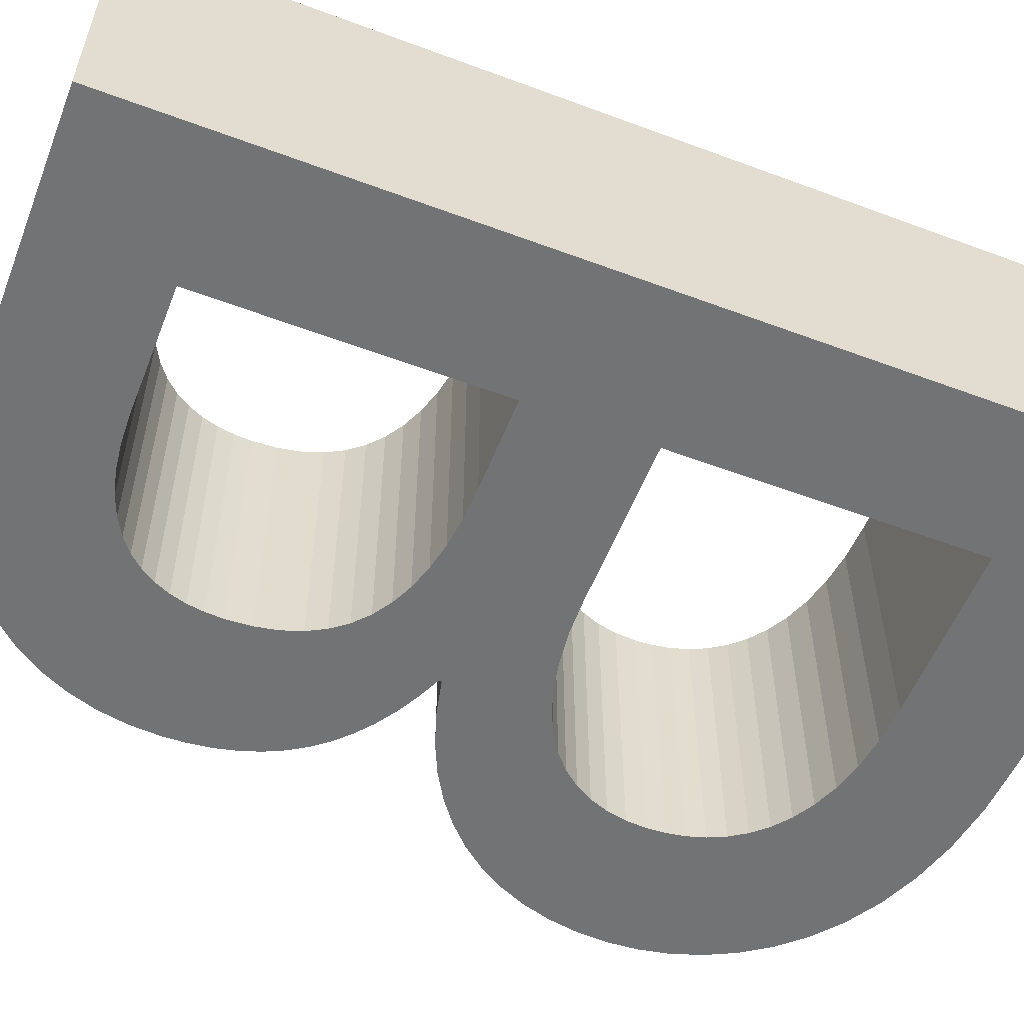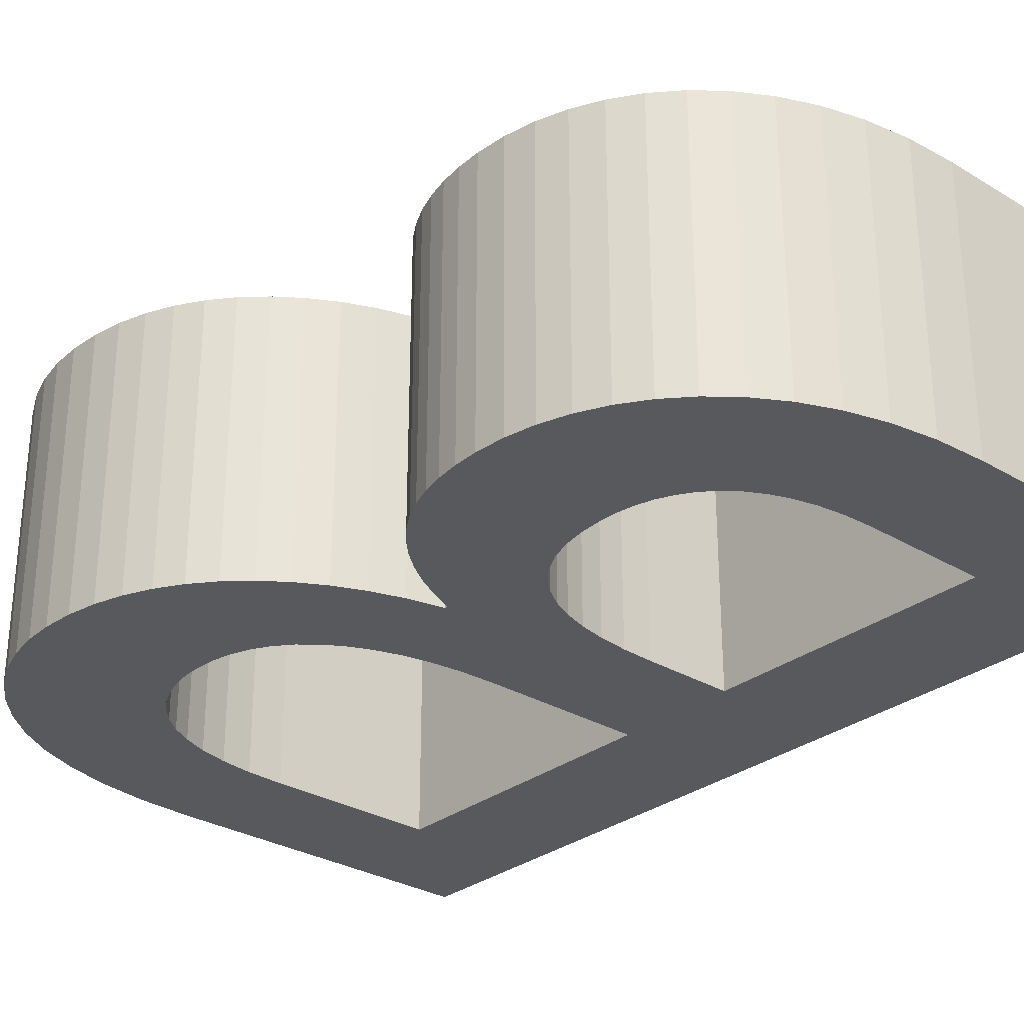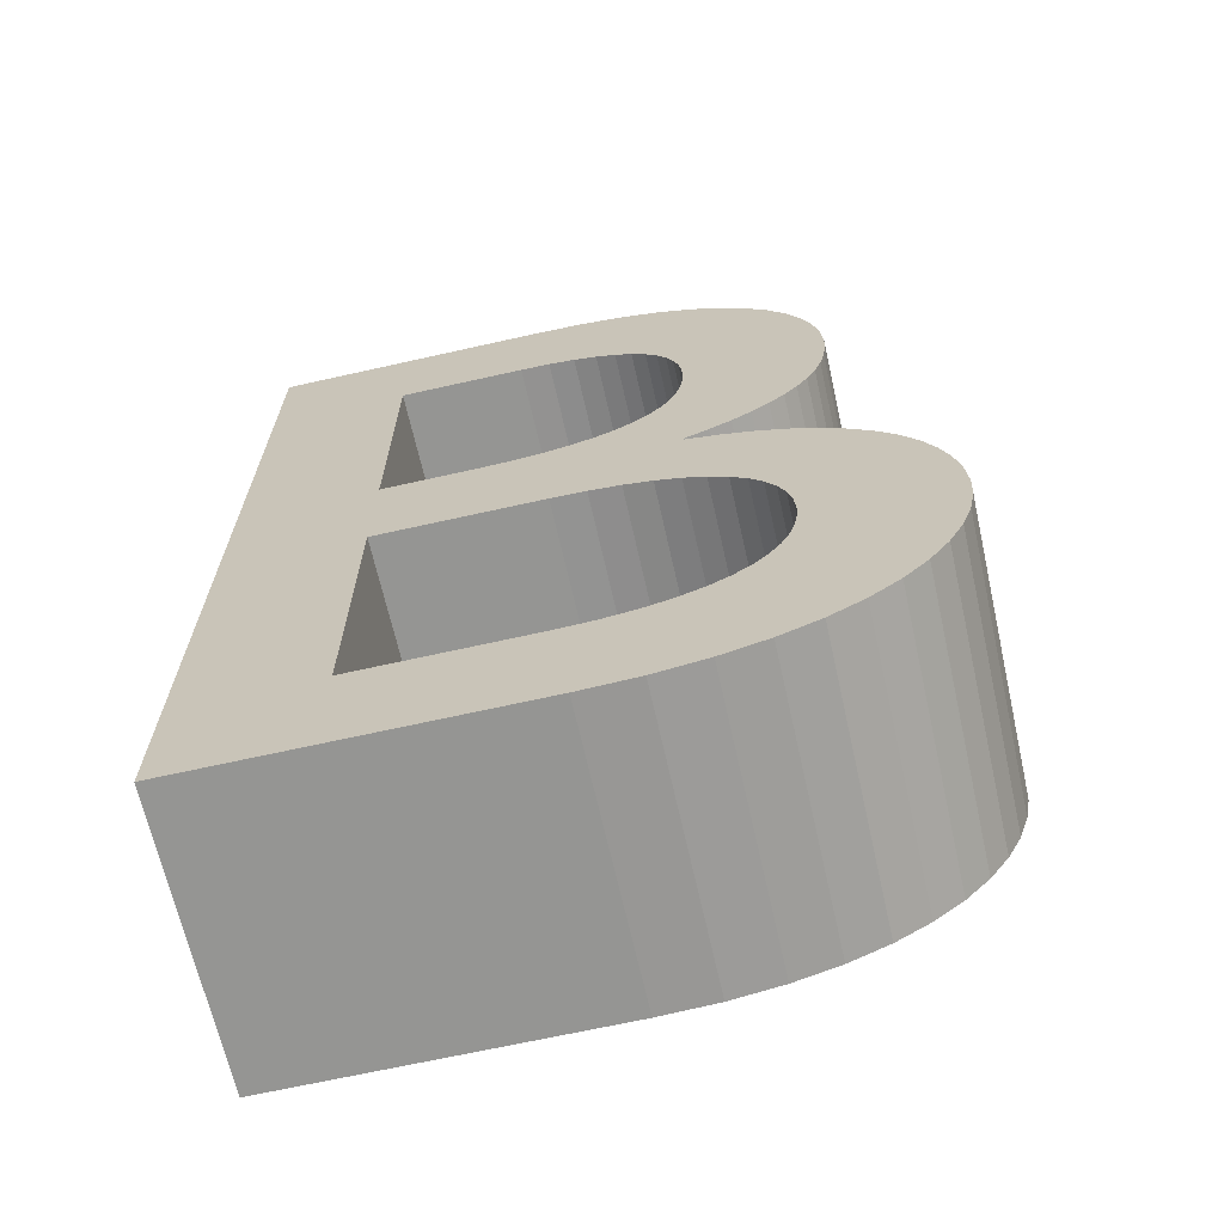
<metadata>
{"format":"obj","ext":"obj","renderer":"f3d","projection":"perspective","resolution":1024,"background":"white","views":[{"elev":-55.9,"azim":-111.4,"up":"+Z"},{"elev":-29.6,"azim":138.5,"up":"+Z"},{"elev":-67.3,"azim":12.7,"up":"+Y"}]}
</metadata>
<code>
v 0.273 0.682 0.1
v 0.308 0.6802 0.1
v 0.3396 0.6751 0.1
v 0.3678 0.6669 0.1
v 0.3928 0.656 0.1
v 0.4145 0.6427 0.1
v 0.4331 0.6272 0.1
v 0.4487 0.61 0.1
v 0.4612 0.5913 0.1
v 0.4709 0.5715 0.1
v 0.4777 0.5507 0.1
v 0.4817 0.5295 0.1
v 0.483 0.508 0.1
v 0.4823 0.4908 0.1
v 0.4802 0.4745 0.1
v 0.4767 0.4593 0.1
v 0.4718 0.445 0.1
v 0.4655 0.4317 0.1
v 0.4576 0.4193 0.1
v 0.4483 0.4077 0.1
v 0.4375 0.397 0.1
v 0.4252 0.3871 0.1
v 0.4114 0.378 0.1
v 0.396 0.3696 0.1
v 0.379 0.362 0.1
v 0.379 0.36 0.1
v 0.4037 0.3543 0.1
v 0.4266 0.3466 0.1
v 0.4477 0.3371 0.1
v 0.4669 0.3259 0.1
v 0.4841 0.3129 0.1
v 0.4993 0.2984 0.1
v 0.5123 0.2823 0.1
v 0.5231 0.2648 0.1
v 0.5317 0.246 0.1
v 0.5379 0.2258 0.1
v 0.5417 0.2045 0.1
v 0.543 0.182 0.1
v 0.5417 0.1608 0.1
v 0.5375 0.1394 0.1
v 0.5305 0.1181 0.1
v 0.5203 0.09748 0.1
v 0.5069 0.07781 0.1
v 0.4901 0.0595 0.1
v 0.4698 0.04294 0.1
v 0.4457 0.02852 0.1
v 0.4177 0.01663 0.1
v 0.3857 0.007648 0.1
v 0.3495 0.001977 0.1
v 0.309 0 0.1
v 0.075 0 0.1
v 0.075 0.682 0.1
v 0.238 0.39 0.1
v 0.2612 0.3908 0.1
v 0.2823 0.393 0.1
v 0.3014 0.3968 0.1
v 0.3184 0.402 0.1
v 0.3334 0.4088 0.1
v 0.3464 0.4171 0.1
v 0.3573 0.4269 0.1
v 0.3662 0.4383 0.1
v 0.3731 0.4512 0.1
v 0.3781 0.4656 0.1
v 0.381 0.4815 0.1
v 0.382 0.499 0.1
v 0.3814 0.5116 0.1
v 0.3794 0.5237 0.1
v 0.3761 0.5354 0.1
v 0.3711 0.5463 0.1
v 0.3646 0.5564 0.1
v 0.3563 0.5656 0.1
v 0.346 0.5738 0.1
v 0.3339 0.5807 0.1
v 0.3196 0.5863 0.1
v 0.3031 0.5905 0.1
v 0.2842 0.5931 0.1
v 0.263 0.594 0.1
v 0.173 0.594 0.1
v 0.173 0.39 0.1
v 0.296 0.088 0.1
v 0.323 0.08915 0.1
v 0.3467 0.09246 0.1
v 0.3673 0.0977 0.1
v 0.385 0.1047 0.1
v 0.3998 0.1131 0.1
v 0.4121 0.1229 0.1
v 0.422 0.1337 0.1
v 0.4297 0.1453 0.1
v 0.4354 0.1576 0.1
v 0.4392 0.1703 0.1
v 0.4413 0.1832 0.1
v 0.442 0.196 0.1
v 0.441 0.2111 0.1
v 0.438 0.2254 0.1
v 0.4329 0.2387 0.1
v 0.4257 0.251 0.1
v 0.4165 0.2622 0.1
v 0.4051 0.2722 0.1
v 0.3916 0.281 0.1
v 0.3759 0.2883 0.1
v 0.358 0.2942 0.1
v 0.3379 0.2985 0.1
v 0.3156 0.3011 0.1
v 0.291 0.302 0.1
v 0.173 0.302 0.1
v 0.173 0.088 0.1
v 0.273 0.682 -0.1
v 0.308 0.6802 -0.1
v 0.3396 0.6751 -0.1
v 0.3678 0.6669 -0.1
v 0.3928 0.656 -0.1
v 0.4145 0.6427 -0.1
v 0.4331 0.6272 -0.1
v 0.4487 0.61 -0.1
v 0.4612 0.5913 -0.1
v 0.4709 0.5715 -0.1
v 0.4777 0.5507 -0.1
v 0.4817 0.5295 -0.1
v 0.483 0.508 -0.1
v 0.4823 0.4908 -0.1
v 0.4802 0.4745 -0.1
v 0.4767 0.4593 -0.1
v 0.4718 0.445 -0.1
v 0.4655 0.4317 -0.1
v 0.4576 0.4193 -0.1
v 0.4483 0.4077 -0.1
v 0.4375 0.397 -0.1
v 0.4252 0.3871 -0.1
v 0.4114 0.378 -0.1
v 0.396 0.3696 -0.1
v 0.379 0.362 -0.1
v 0.379 0.36 -0.1
v 0.4037 0.3543 -0.1
v 0.4266 0.3466 -0.1
v 0.4477 0.3371 -0.1
v 0.4669 0.3259 -0.1
v 0.4841 0.3129 -0.1
v 0.4993 0.2984 -0.1
v 0.5123 0.2823 -0.1
v 0.5231 0.2648 -0.1
v 0.5317 0.246 -0.1
v 0.5379 0.2258 -0.1
v 0.5417 0.2045 -0.1
v 0.543 0.182 -0.1
v 0.5417 0.1608 -0.1
v 0.5375 0.1394 -0.1
v 0.5305 0.1181 -0.1
v 0.5203 0.09748 -0.1
v 0.5069 0.07781 -0.1
v 0.4901 0.0595 -0.1
v 0.4698 0.04294 -0.1
v 0.4457 0.02852 -0.1
v 0.4177 0.01663 -0.1
v 0.3857 0.007648 -0.1
v 0.3495 0.001977 -0.1
v 0.309 0 -0.1
v 0.075 0 -0.1
v 0.075 0.682 -0.1
v 0.238 0.39 -0.1
v 0.2612 0.3908 -0.1
v 0.2823 0.393 -0.1
v 0.3014 0.3968 -0.1
v 0.3184 0.402 -0.1
v 0.3334 0.4088 -0.1
v 0.3464 0.4171 -0.1
v 0.3573 0.4269 -0.1
v 0.3662 0.4383 -0.1
v 0.3731 0.4512 -0.1
v 0.3781 0.4656 -0.1
v 0.381 0.4815 -0.1
v 0.382 0.499 -0.1
v 0.3814 0.5116 -0.1
v 0.3794 0.5237 -0.1
v 0.3761 0.5354 -0.1
v 0.3711 0.5463 -0.1
v 0.3646 0.5564 -0.1
v 0.3563 0.5656 -0.1
v 0.346 0.5738 -0.1
v 0.3339 0.5807 -0.1
v 0.3196 0.5863 -0.1
v 0.3031 0.5905 -0.1
v 0.2842 0.5931 -0.1
v 0.263 0.594 -0.1
v 0.173 0.594 -0.1
v 0.173 0.39 -0.1
v 0.296 0.088 -0.1
v 0.323 0.08915 -0.1
v 0.3467 0.09246 -0.1
v 0.3673 0.0977 -0.1
v 0.385 0.1047 -0.1
v 0.3998 0.1131 -0.1
v 0.4121 0.1229 -0.1
v 0.422 0.1337 -0.1
v 0.4297 0.1453 -0.1
v 0.4354 0.1576 -0.1
v 0.4392 0.1703 -0.1
v 0.4413 0.1832 -0.1
v 0.442 0.196 -0.1
v 0.441 0.2111 -0.1
v 0.438 0.2254 -0.1
v 0.4329 0.2387 -0.1
v 0.4257 0.251 -0.1
v 0.4165 0.2622 -0.1
v 0.4051 0.2722 -0.1
v 0.3916 0.281 -0.1
v 0.3759 0.2883 -0.1
v 0.358 0.2942 -0.1
v 0.3379 0.2985 -0.1
v 0.3156 0.3011 -0.1
v 0.291 0.302 -0.1
v 0.173 0.302 -0.1
v 0.173 0.088 -0.1
v 0.273 0.682 -0.1
v 0.273 0.682 0.1
v 0.308 0.6802 -0.1
v 0.308 0.6802 0.1
v 0.3396 0.6751 -0.1
v 0.3396 0.6751 0.1
v 0.3678 0.6669 -0.1
v 0.3678 0.6669 0.1
v 0.3928 0.656 -0.1
v 0.3928 0.656 0.1
v 0.4145 0.6427 -0.1
v 0.4145 0.6427 0.1
v 0.4331 0.6272 -0.1
v 0.4331 0.6272 0.1
v 0.4487 0.61 -0.1
v 0.4487 0.61 0.1
v 0.4612 0.5913 -0.1
v 0.4612 0.5913 0.1
v 0.4709 0.5715 -0.1
v 0.4709 0.5715 0.1
v 0.4777 0.5507 -0.1
v 0.4777 0.5507 0.1
v 0.4817 0.5295 -0.1
v 0.4817 0.5295 0.1
v 0.483 0.508 -0.1
v 0.483 0.508 0.1
v 0.4823 0.4908 -0.1
v 0.4823 0.4908 0.1
v 0.4802 0.4745 -0.1
v 0.4802 0.4745 0.1
v 0.4767 0.4593 -0.1
v 0.4767 0.4593 0.1
v 0.4718 0.445 -0.1
v 0.4718 0.445 0.1
v 0.4655 0.4317 -0.1
v 0.4655 0.4317 0.1
v 0.4576 0.4193 -0.1
v 0.4576 0.4193 0.1
v 0.4483 0.4077 -0.1
v 0.4483 0.4077 0.1
v 0.4375 0.397 -0.1
v 0.4375 0.397 0.1
v 0.4252 0.3871 -0.1
v 0.4252 0.3871 0.1
v 0.4114 0.378 -0.1
v 0.4114 0.378 0.1
v 0.396 0.3696 -0.1
v 0.396 0.3696 0.1
v 0.379 0.362 -0.1
v 0.379 0.362 0.1
v 0.379 0.36 -0.1
v 0.379 0.36 0.1
v 0.4037 0.3543 -0.1
v 0.4037 0.3543 0.1
v 0.4266 0.3466 -0.1
v 0.4266 0.3466 0.1
v 0.4477 0.3371 -0.1
v 0.4477 0.3371 0.1
v 0.4669 0.3259 -0.1
v 0.4669 0.3259 0.1
v 0.4841 0.3129 -0.1
v 0.4841 0.3129 0.1
v 0.4993 0.2984 -0.1
v 0.4993 0.2984 0.1
v 0.5123 0.2823 -0.1
v 0.5123 0.2823 0.1
v 0.5231 0.2648 -0.1
v 0.5231 0.2648 0.1
v 0.5317 0.246 -0.1
v 0.5317 0.246 0.1
v 0.5379 0.2258 -0.1
v 0.5379 0.2258 0.1
v 0.5417 0.2045 -0.1
v 0.5417 0.2045 0.1
v 0.543 0.182 -0.1
v 0.543 0.182 0.1
v 0.5417 0.1608 -0.1
v 0.5417 0.1608 0.1
v 0.5375 0.1394 -0.1
v 0.5375 0.1394 0.1
v 0.5305 0.1181 -0.1
v 0.5305 0.1181 0.1
v 0.5203 0.09748 -0.1
v 0.5203 0.09748 0.1
v 0.5069 0.07781 -0.1
v 0.5069 0.07781 0.1
v 0.4901 0.0595 -0.1
v 0.4901 0.0595 0.1
v 0.4698 0.04294 -0.1
v 0.4698 0.04294 0.1
v 0.4457 0.02852 -0.1
v 0.4457 0.02852 0.1
v 0.4177 0.01663 -0.1
v 0.4177 0.01663 0.1
v 0.3857 0.007648 -0.1
v 0.3857 0.007648 0.1
v 0.3495 0.001977 -0.1
v 0.3495 0.001977 0.1
v 0.309 0 -0.1
v 0.309 0 0.1
v 0.075 0 -0.1
v 0.075 0 0.1
v 0.075 0.682 -0.1
v 0.075 0.682 0.1
v 0.238 0.39 -0.1
v 0.238 0.39 0.1
v 0.2612 0.3908 -0.1
v 0.2612 0.3908 0.1
v 0.2823 0.393 -0.1
v 0.2823 0.393 0.1
v 0.3014 0.3968 -0.1
v 0.3014 0.3968 0.1
v 0.3184 0.402 -0.1
v 0.3184 0.402 0.1
v 0.3334 0.4088 -0.1
v 0.3334 0.4088 0.1
v 0.3464 0.4171 -0.1
v 0.3464 0.4171 0.1
v 0.3573 0.4269 -0.1
v 0.3573 0.4269 0.1
v 0.3662 0.4383 -0.1
v 0.3662 0.4383 0.1
v 0.3731 0.4512 -0.1
v 0.3731 0.4512 0.1
v 0.3781 0.4656 -0.1
v 0.3781 0.4656 0.1
v 0.381 0.4815 -0.1
v 0.381 0.4815 0.1
v 0.382 0.499 -0.1
v 0.382 0.499 0.1
v 0.3814 0.5116 -0.1
v 0.3814 0.5116 0.1
v 0.3794 0.5237 -0.1
v 0.3794 0.5237 0.1
v 0.3761 0.5354 -0.1
v 0.3761 0.5354 0.1
v 0.3711 0.5463 -0.1
v 0.3711 0.5463 0.1
v 0.3646 0.5564 -0.1
v 0.3646 0.5564 0.1
v 0.3563 0.5656 -0.1
v 0.3563 0.5656 0.1
v 0.346 0.5738 -0.1
v 0.346 0.5738 0.1
v 0.3339 0.5807 -0.1
v 0.3339 0.5807 0.1
v 0.3196 0.5863 -0.1
v 0.3196 0.5863 0.1
v 0.3031 0.5905 -0.1
v 0.3031 0.5905 0.1
v 0.2842 0.5931 -0.1
v 0.2842 0.5931 0.1
v 0.263 0.594 -0.1
v 0.263 0.594 0.1
v 0.173 0.594 -0.1
v 0.173 0.594 0.1
v 0.173 0.39 -0.1
v 0.173 0.39 0.1
v 0.296 0.088 -0.1
v 0.296 0.088 0.1
v 0.323 0.08915 -0.1
v 0.323 0.08915 0.1
v 0.3467 0.09246 -0.1
v 0.3467 0.09246 0.1
v 0.3673 0.0977 -0.1
v 0.3673 0.0977 0.1
v 0.385 0.1047 -0.1
v 0.385 0.1047 0.1
v 0.3998 0.1131 -0.1
v 0.3998 0.1131 0.1
v 0.4121 0.1229 -0.1
v 0.4121 0.1229 0.1
v 0.422 0.1337 -0.1
v 0.422 0.1337 0.1
v 0.4297 0.1453 -0.1
v 0.4297 0.1453 0.1
v 0.4354 0.1576 -0.1
v 0.4354 0.1576 0.1
v 0.4392 0.1703 -0.1
v 0.4392 0.1703 0.1
v 0.4413 0.1832 -0.1
v 0.4413 0.1832 0.1
v 0.442 0.196 -0.1
v 0.442 0.196 0.1
v 0.441 0.2111 -0.1
v 0.441 0.2111 0.1
v 0.438 0.2254 -0.1
v 0.438 0.2254 0.1
v 0.4329 0.2387 -0.1
v 0.4329 0.2387 0.1
v 0.4257 0.251 -0.1
v 0.4257 0.251 0.1
v 0.4165 0.2622 -0.1
v 0.4165 0.2622 0.1
v 0.4051 0.2722 -0.1
v 0.4051 0.2722 0.1
v 0.3916 0.281 -0.1
v 0.3916 0.281 0.1
v 0.3759 0.2883 -0.1
v 0.3759 0.2883 0.1
v 0.358 0.2942 -0.1
v 0.358 0.2942 0.1
v 0.3379 0.2985 -0.1
v 0.3379 0.2985 0.1
v 0.3156 0.3011 -0.1
v 0.3156 0.3011 0.1
v 0.291 0.302 -0.1
v 0.291 0.302 0.1
v 0.173 0.302 -0.1
v 0.173 0.302 0.1
v 0.173 0.088 -0.1
v 0.173 0.088 0.1
f 51 78 52
f 78 1 52
f 2 1 78
f 78 3 2
f 78 4 3
f 78 5 4
f 78 6 5
f 78 7 6
f 78 8 7
f 78 77 8
f 77 9 8
f 51 79 78
f 76 9 77
f 75 9 76
f 75 10 9
f 74 10 75
f 73 10 74
f 72 10 73
f 71 10 72
f 71 11 10
f 70 11 71
f 69 11 70
f 69 12 11
f 68 12 69
f 67 12 68
f 67 13 12
f 66 13 67
f 65 13 66
f 65 14 13
f 64 14 65
f 64 15 14
f 63 15 64
f 63 16 15
f 62 16 63
f 62 17 16
f 61 17 62
f 61 18 17
f 60 18 61
f 60 19 18
f 59 19 60
f 59 20 19
f 58 20 59
f 57 20 58
f 57 21 20
f 56 21 57
f 56 22 21
f 55 22 56
f 54 22 55
f 53 22 54
f 51 105 79
f 105 53 79
f 105 22 53
f 105 23 22
f 105 24 23
f 105 25 24
f 105 26 25
f 105 27 26
f 105 28 27
f 105 29 28
f 105 30 29
f 105 31 30
f 105 104 31
f 104 32 31
f 51 106 105
f 103 32 104
f 102 32 103
f 101 32 102
f 101 33 32
f 100 33 101
f 99 33 100
f 99 34 33
f 98 34 99
f 97 34 98
f 97 35 34
f 96 35 97
f 95 35 96
f 95 36 35
f 94 36 95
f 94 37 36
f 93 37 94
f 92 37 93
f 92 38 37
f 91 38 92
f 90 38 91
f 90 39 38
f 89 39 90
f 89 40 39
f 88 40 89
f 87 40 88
f 87 41 40
f 86 41 87
f 85 41 86
f 85 42 41
f 84 42 85
f 83 42 84
f 82 42 83
f 82 43 42
f 81 43 82
f 80 43 81
f 51 80 106
f 51 43 80
f 51 44 43
f 51 45 44
f 51 46 45
f 51 47 46
f 51 48 47
f 51 49 48
f 51 50 49
f 157 184 158
f 184 107 158
f 184 108 107
f 184 109 108
f 184 110 109
f 184 111 110
f 184 112 111
f 184 113 112
f 184 114 113
f 184 183 114
f 183 115 114
f 157 185 184
f 182 115 183
f 181 115 182
f 181 116 115
f 180 116 181
f 179 116 180
f 178 116 179
f 177 116 178
f 177 117 116
f 176 117 177
f 175 117 176
f 175 118 117
f 174 118 175
f 173 118 174
f 173 119 118
f 172 119 173
f 171 119 172
f 171 120 119
f 170 120 171
f 170 121 120
f 169 121 170
f 169 122 121
f 168 122 169
f 168 123 122
f 167 123 168
f 167 124 123
f 166 124 167
f 166 125 124
f 165 125 166
f 165 126 125
f 164 126 165
f 163 126 164
f 163 127 126
f 162 127 163
f 162 128 127
f 161 128 162
f 160 128 161
f 159 128 160
f 157 211 185
f 211 159 185
f 211 128 159
f 211 129 128
f 211 130 129
f 211 131 130
f 211 132 131
f 211 133 132
f 211 134 133
f 211 135 134
f 211 136 135
f 211 137 136
f 211 210 137
f 210 138 137
f 157 212 211
f 209 138 210
f 208 138 209
f 207 138 208
f 207 139 138
f 206 139 207
f 205 139 206
f 205 140 139
f 204 140 205
f 203 140 204
f 203 141 140
f 202 141 203
f 201 141 202
f 201 142 141
f 200 142 201
f 200 143 142
f 199 143 200
f 198 143 199
f 198 144 143
f 197 144 198
f 196 144 197
f 196 145 144
f 195 145 196
f 195 146 145
f 194 146 195
f 193 146 194
f 193 147 146
f 192 147 193
f 191 147 192
f 191 148 147
f 190 148 191
f 189 148 190
f 188 148 189
f 188 149 148
f 187 149 188
f 186 149 187
f 157 186 212
f 157 149 186
f 157 150 149
f 157 151 150
f 157 152 151
f 157 153 152
f 157 154 153
f 157 155 154
f 157 156 155
f 214 216 215 213
f 216 218 217 215
f 218 220 219 217
f 220 222 221 219
f 222 224 223 221
f 224 226 225 223
f 226 228 227 225
f 228 230 229 227
f 230 232 231 229
f 232 234 233 231
f 234 236 235 233
f 236 238 237 235
f 238 240 239 237
f 240 242 241 239
f 242 244 243 241
f 244 246 245 243
f 246 248 247 245
f 248 250 249 247
f 250 252 251 249
f 252 254 253 251
f 254 256 255 253
f 256 258 257 255
f 258 260 259 257
f 260 262 261 259
f 262 264 263 261
f 264 266 265 263
f 266 268 267 265
f 268 270 269 267
f 270 272 271 269
f 272 274 273 271
f 274 276 275 273
f 276 278 277 275
f 278 280 279 277
f 280 282 281 279
f 282 284 283 281
f 284 286 285 283
f 286 288 287 285
f 288 290 289 287
f 290 292 291 289
f 292 294 293 291
f 294 296 295 293
f 296 298 297 295
f 298 300 299 297
f 300 302 301 299
f 302 304 303 301
f 304 306 305 303
f 306 308 307 305
f 308 310 309 307
f 310 312 311 309
f 312 314 313 311
f 314 316 315 313
f 316 214 213 315
f 318 320 319 317
f 320 322 321 319
f 322 324 323 321
f 324 326 325 323
f 326 328 327 325
f 328 330 329 327
f 330 332 331 329
f 332 334 333 331
f 334 336 335 333
f 336 338 337 335
f 338 340 339 337
f 340 342 341 339
f 342 344 343 341
f 344 346 345 343
f 346 348 347 345
f 348 350 349 347
f 350 352 351 349
f 352 354 353 351
f 354 356 355 353
f 356 358 357 355
f 358 360 359 357
f 360 362 361 359
f 362 364 363 361
f 364 366 365 363
f 366 368 367 365
f 368 370 369 367
f 370 318 317 369
f 372 374 373 371
f 374 376 375 373
f 376 378 377 375
f 378 380 379 377
f 380 382 381 379
f 382 384 383 381
f 384 386 385 383
f 386 388 387 385
f 388 390 389 387
f 390 392 391 389
f 392 394 393 391
f 394 396 395 393
f 396 398 397 395
f 398 400 399 397
f 400 402 401 399
f 402 404 403 401
f 404 406 405 403
f 406 408 407 405
f 408 410 409 407
f 410 412 411 409
f 412 414 413 411
f 414 416 415 413
f 416 418 417 415
f 418 420 419 417
f 420 422 421 419
f 422 424 423 421
f 424 372 371 423

</code>
